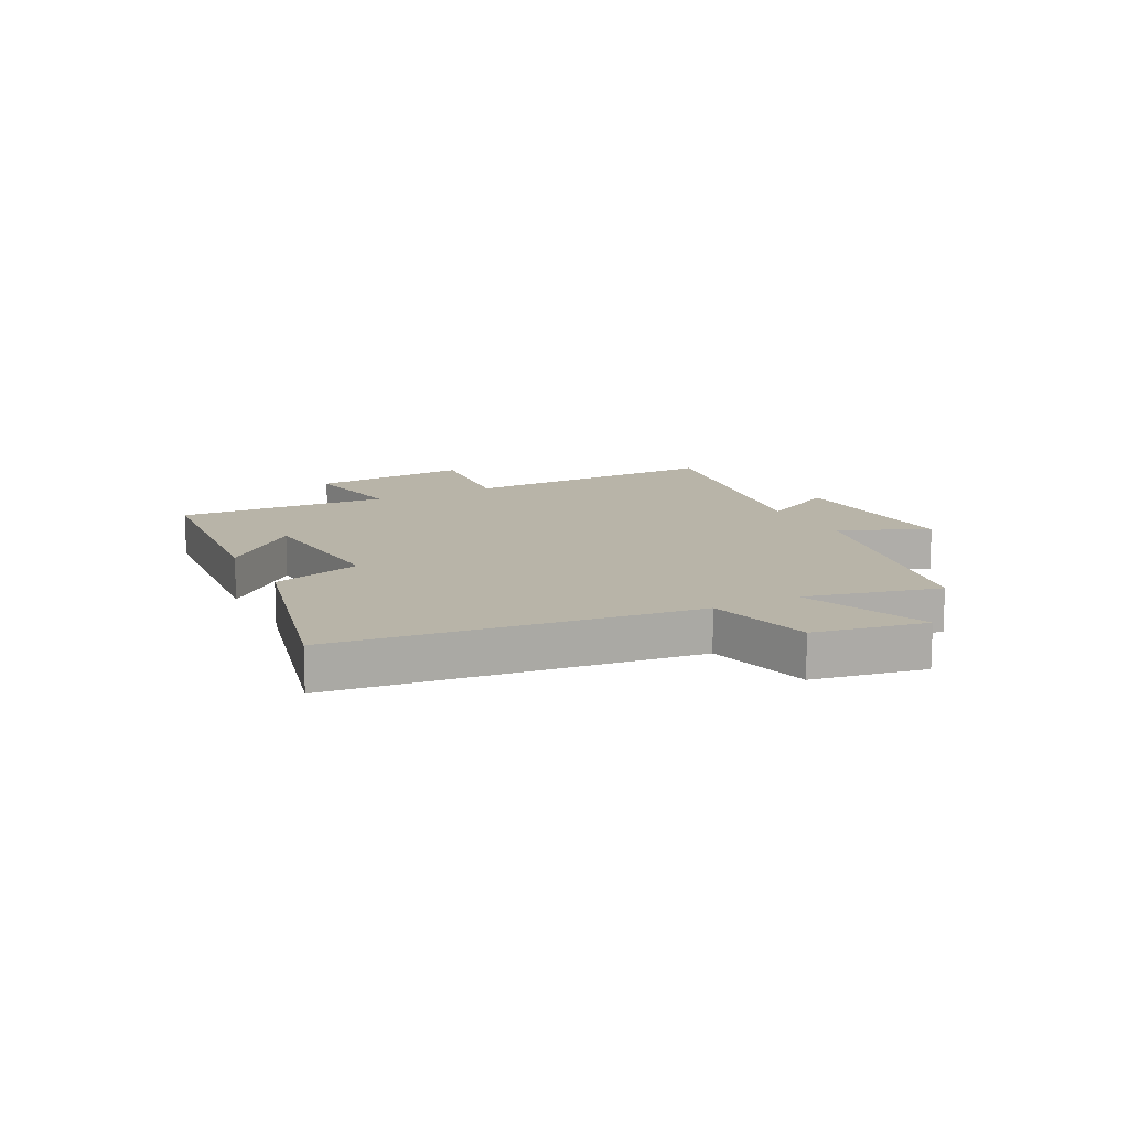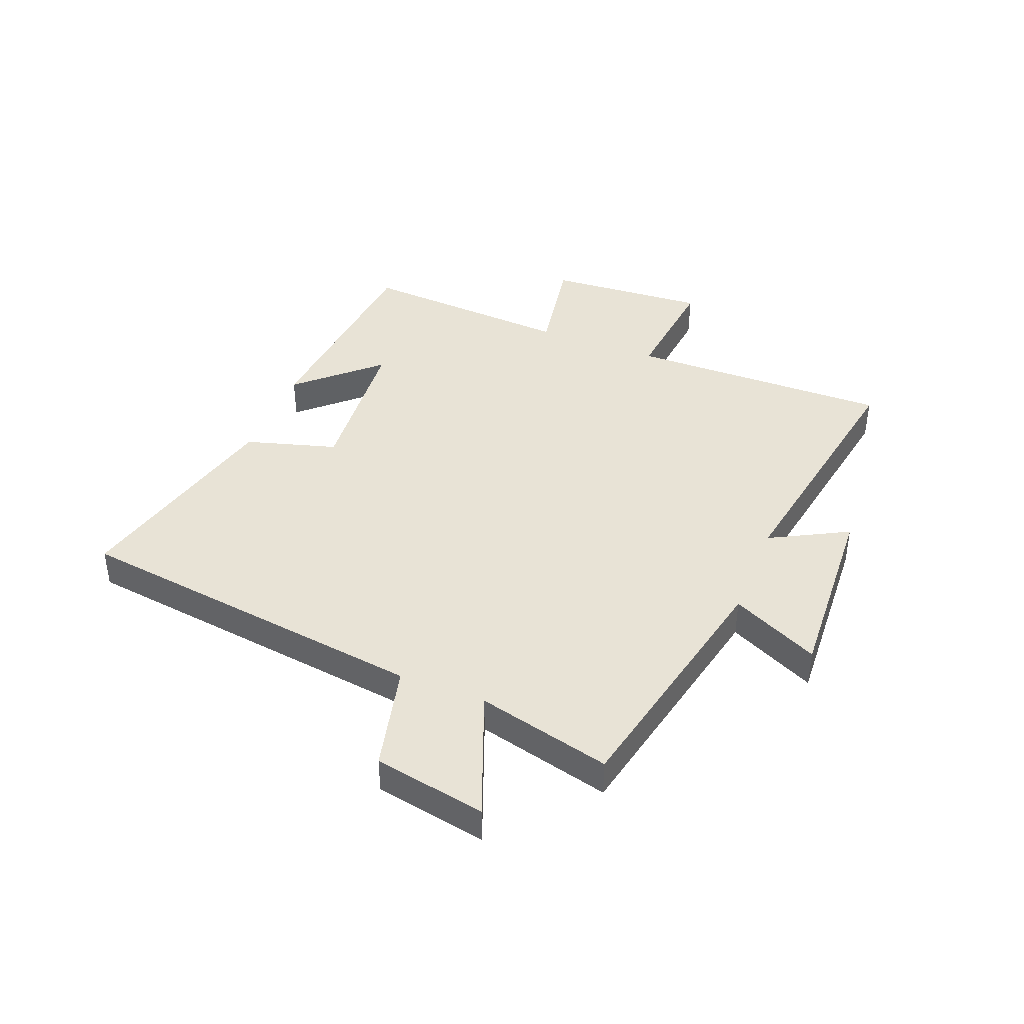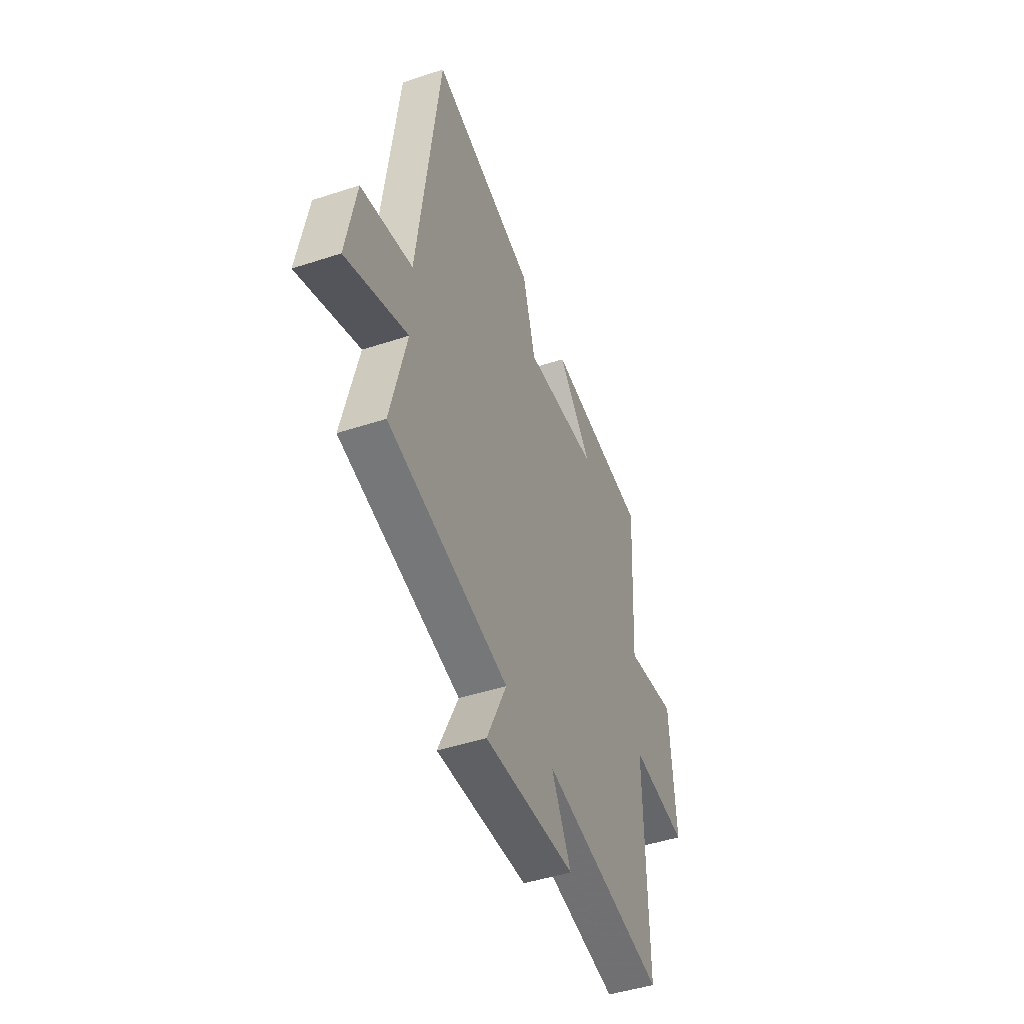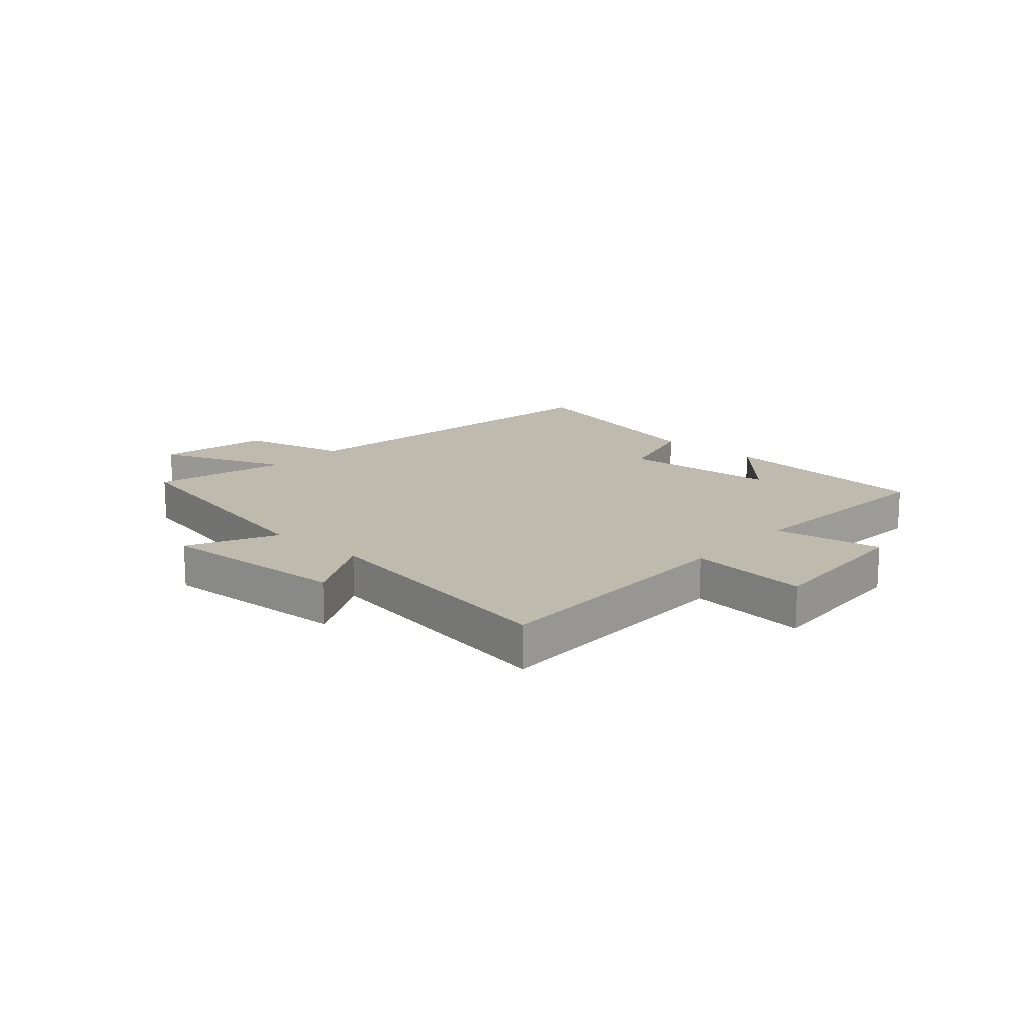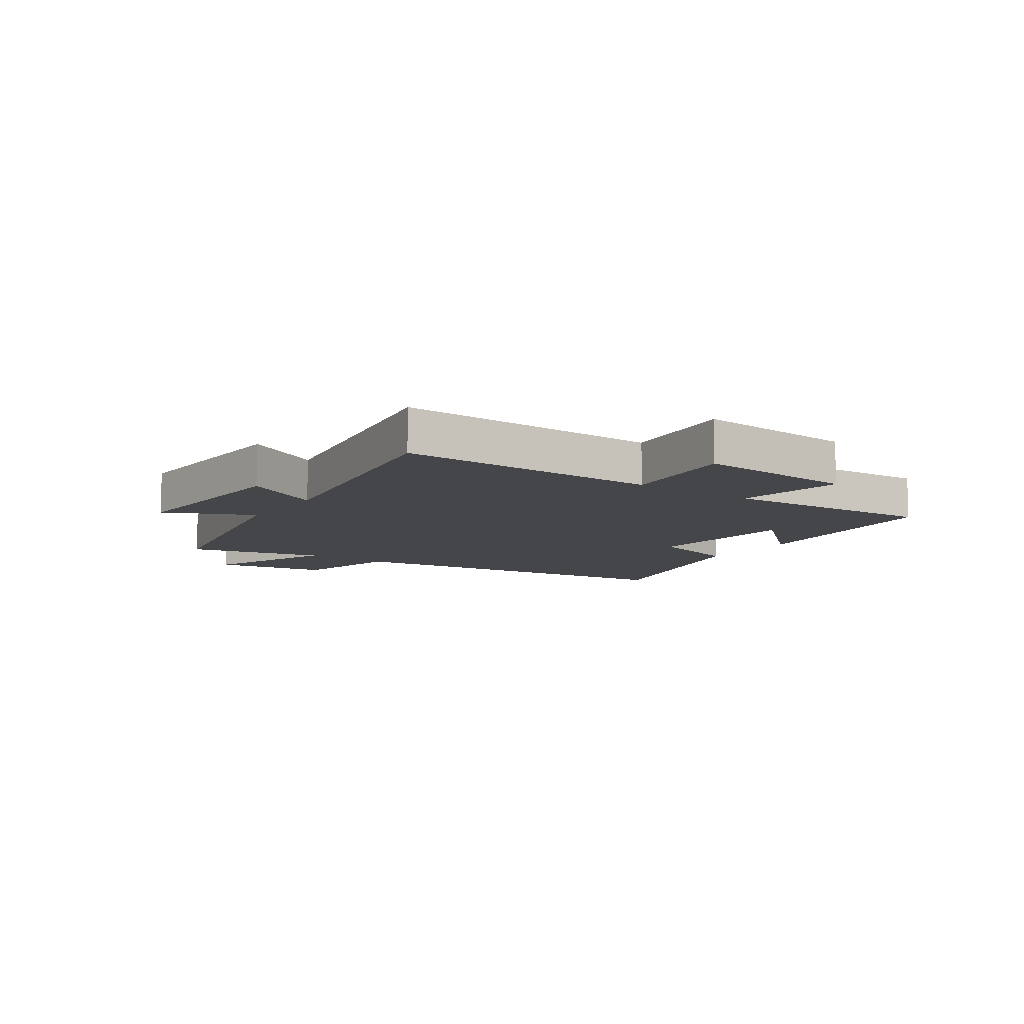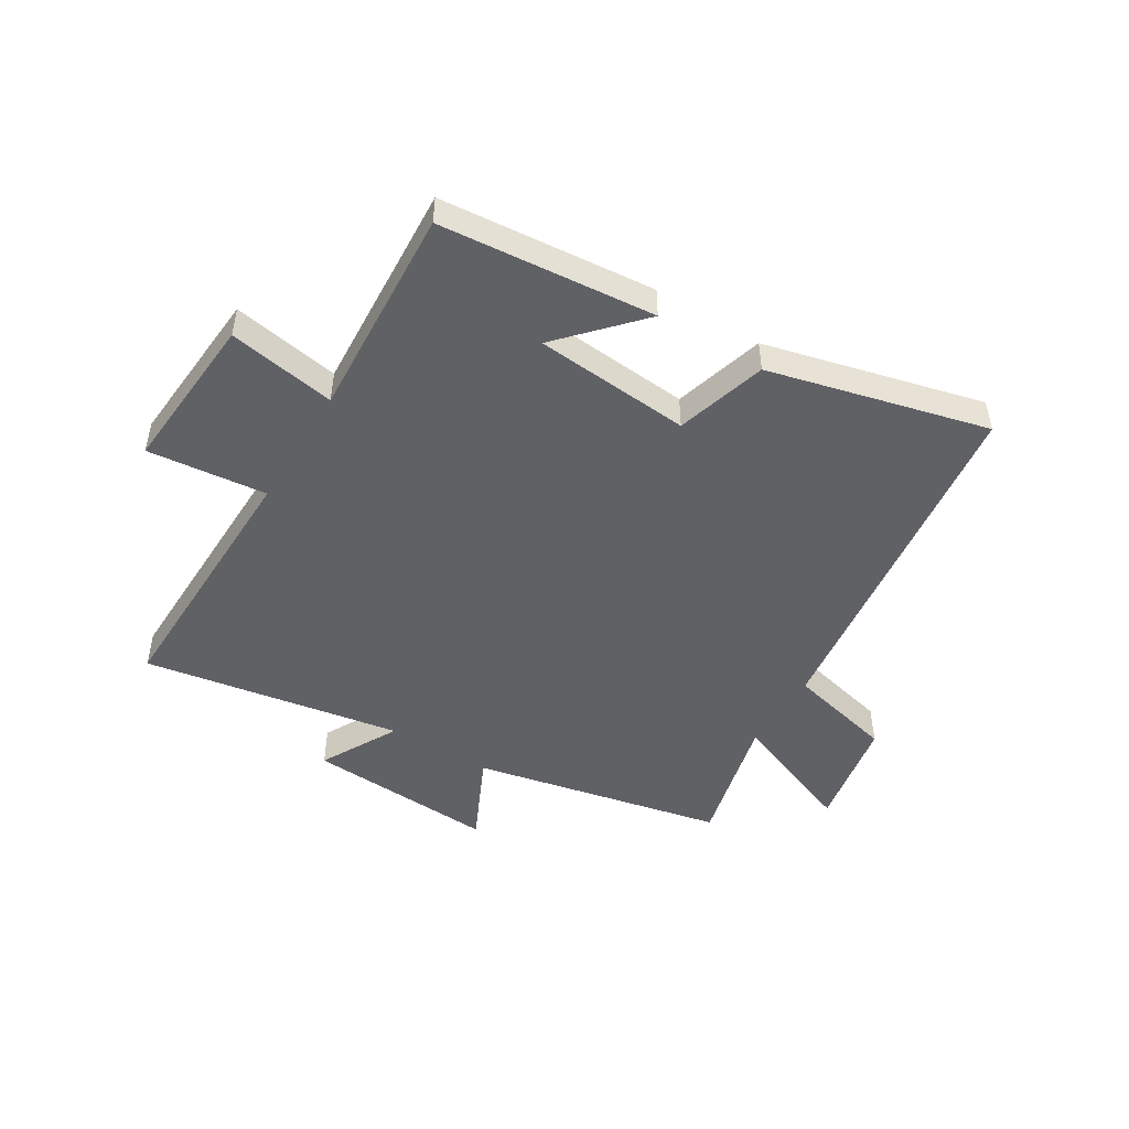
<metadata>
{"format":"obj","ext":"obj","renderer":"f3d","projection":"perspective","resolution":1024,"background":"white","views":[{"elev":13.0,"azim":62.6,"up":"+Y"},{"elev":41.5,"azim":111.7,"up":"+Y"},{"elev":-46.3,"azim":110.6,"up":"+Z"},{"elev":15.6,"azim":-138.0,"up":"+Y"},{"elev":-9.6,"azim":-124.8,"up":"+Y"},{"elev":-48.7,"azim":-31.5,"up":"+Y"}]}
</metadata>
<code>
v -0.508 0.07 -0.577
v -0.5 0.07 -0.124
v -0.706 0.07 -0.146
v -0.686 0.07 0.13
v -0.5 0.07 0.098
v -0.522 0.07 0.466
v -0.15 0.07 0.5
v -0.274 0.07 0.365
v -0.004 0.07 0.343
v 0.042 0.07 0.5
v 0.42 0.07 0.595
v 0.5 0.07 -0.023
v 0.685 0.07 -0.067
v 0.721 0.07 -0.261
v 0.5 0.07 -0.175
v 0.557 0.07 -0.407
v 0.123 0.07 -0.5
v 0.195 0.07 -0.652
v -0.133 0.07 -0.634
v -0.061 0.07 -0.5
v -0.508 0 -0.577
v -0.5 0 -0.124
v -0.706 0 -0.146
v -0.686 0 0.13
v -0.5 0 0.098
v -0.522 0 0.466
v -0.15 0 0.5
v -0.274 0 0.365
v -0.004 0 0.343
v 0.042 0 0.5
v 0.42 0 0.595
v 0.5 0 -0.023
v 0.685 0 -0.067
v 0.721 0 -0.261
v 0.5 0 -0.175
v 0.557 0 -0.407
v 0.123 0 -0.5
v 0.195 0 -0.652
v -0.133 0 -0.634
v -0.061 0 -0.5
f 17 18 19 20
f 15 16 17 20
f 15 20 1 2
f 12 13 14 15
f 11 12 15
f 10 11 15
f 9 10 15
f 8 9 15 2
f 6 7 8
f 5 6 8
f 5 8 2 3
f 3 4 5
f 40 39 38 37
f 40 37 36 35
f 22 21 40 35
f 35 34 33 32
f 35 32 31
f 35 31 30
f 35 30 29
f 22 35 29 28
f 28 27 26
f 28 26 25
f 23 22 28 25
f 25 24 23
f 1 21 22 2
f 2 22 23 3
f 3 23 24 4
f 4 24 25 5
f 5 25 26 6
f 6 26 27 7
f 7 27 28 8
f 8 28 29 9
f 9 29 30 10
f 10 30 31 11
f 11 31 32 12
f 12 32 33 13
f 13 33 34 14
f 14 34 35 15
f 15 35 36 16
f 16 36 37 17
f 17 37 38 18
f 18 38 39 19
f 19 39 40 20
f 20 40 21 1

</code>
